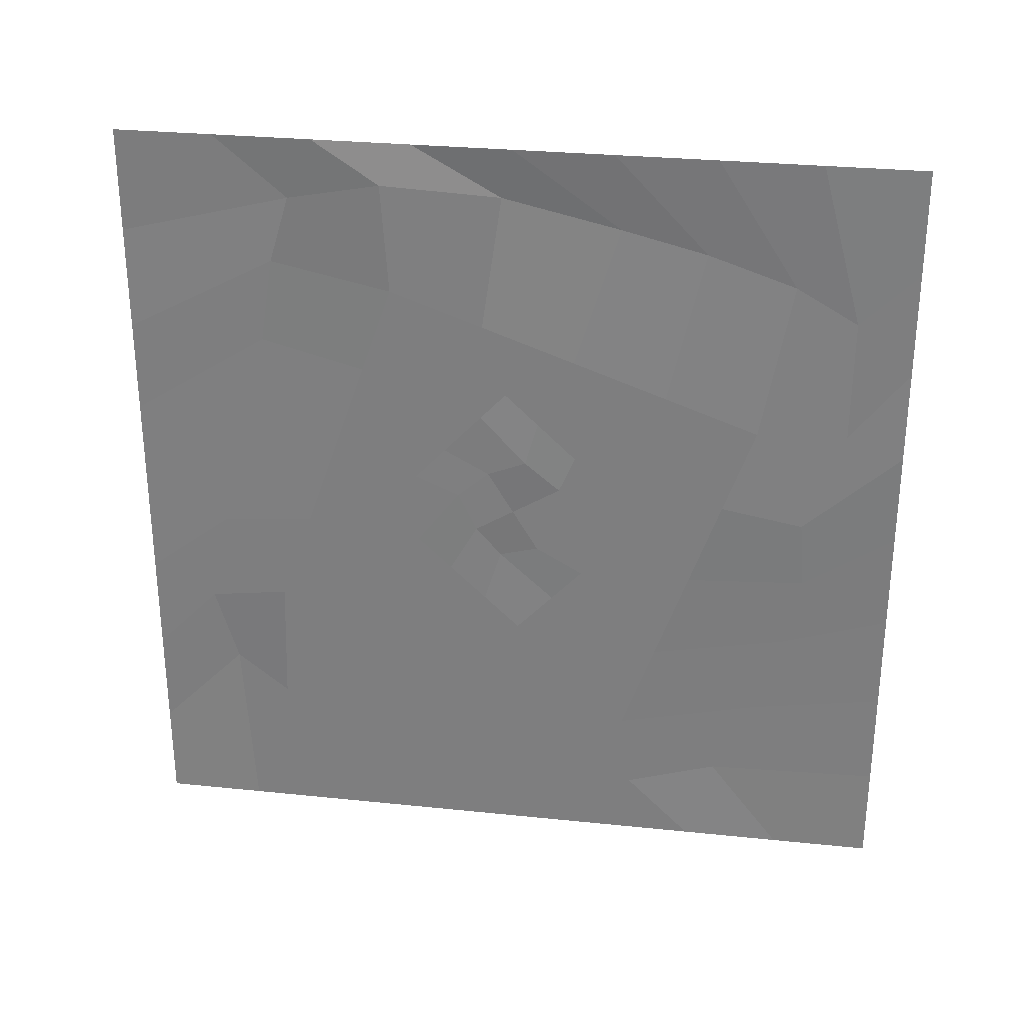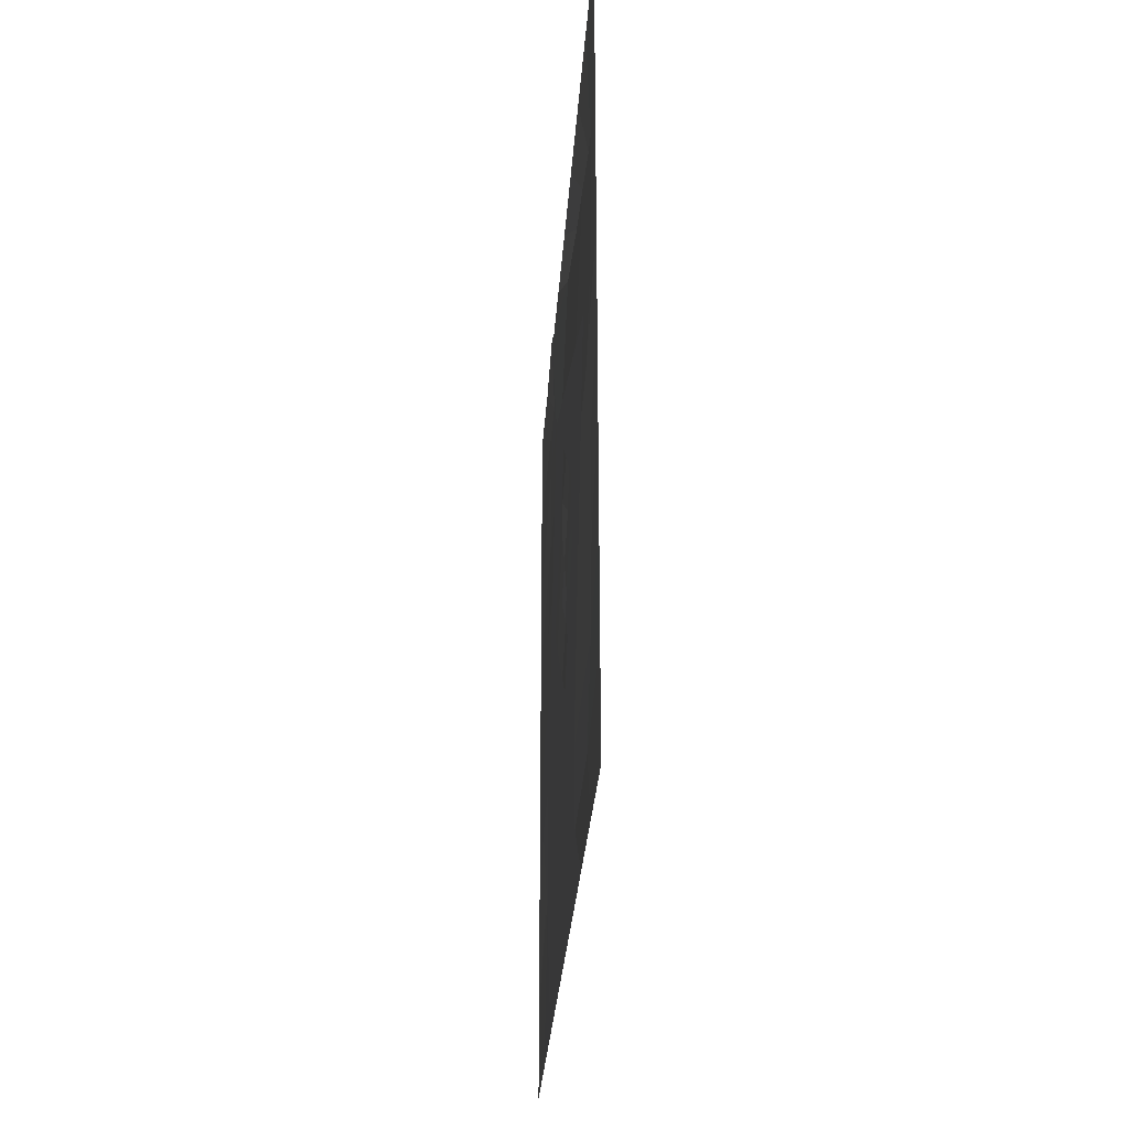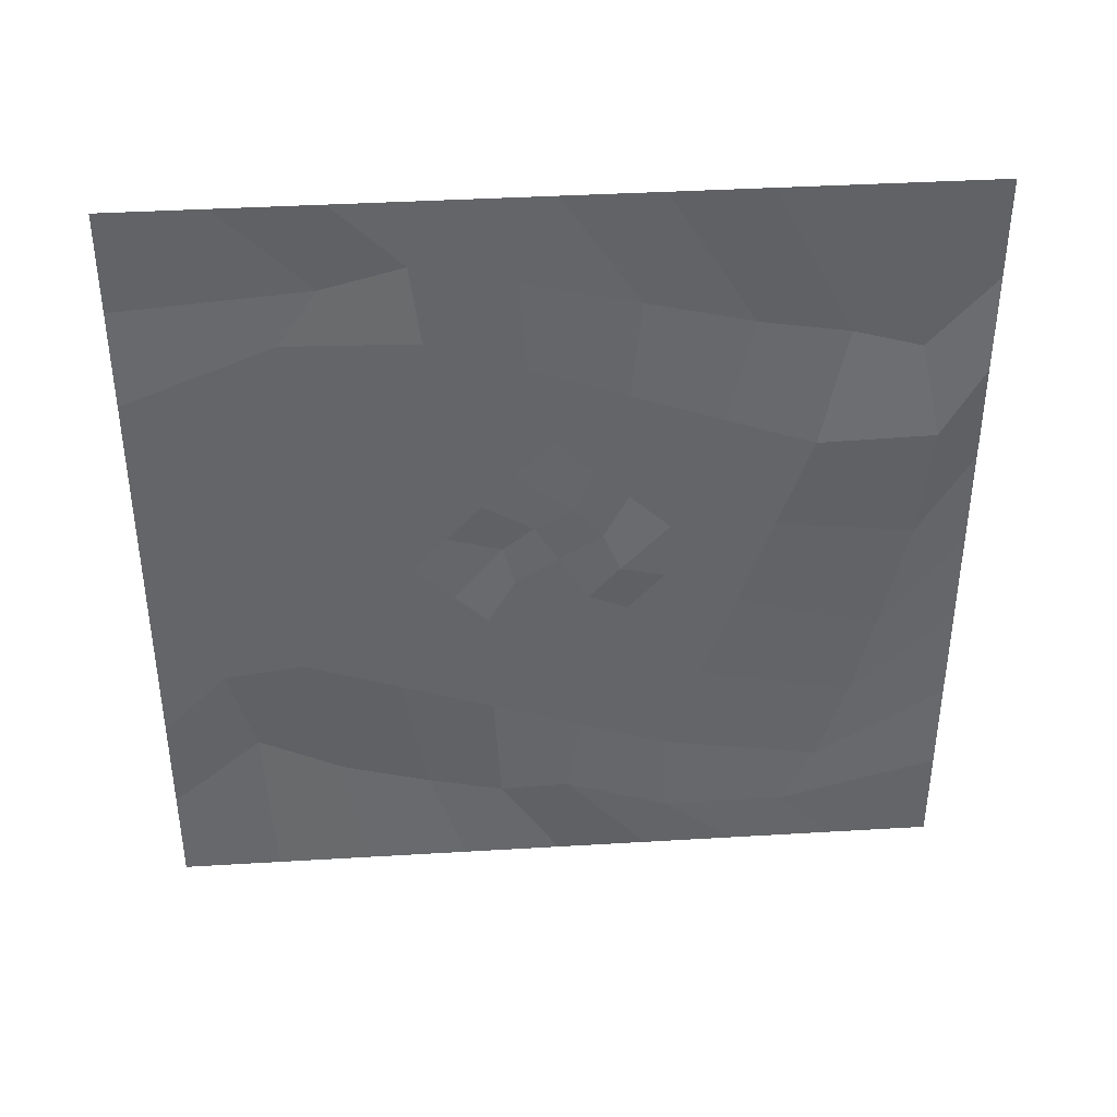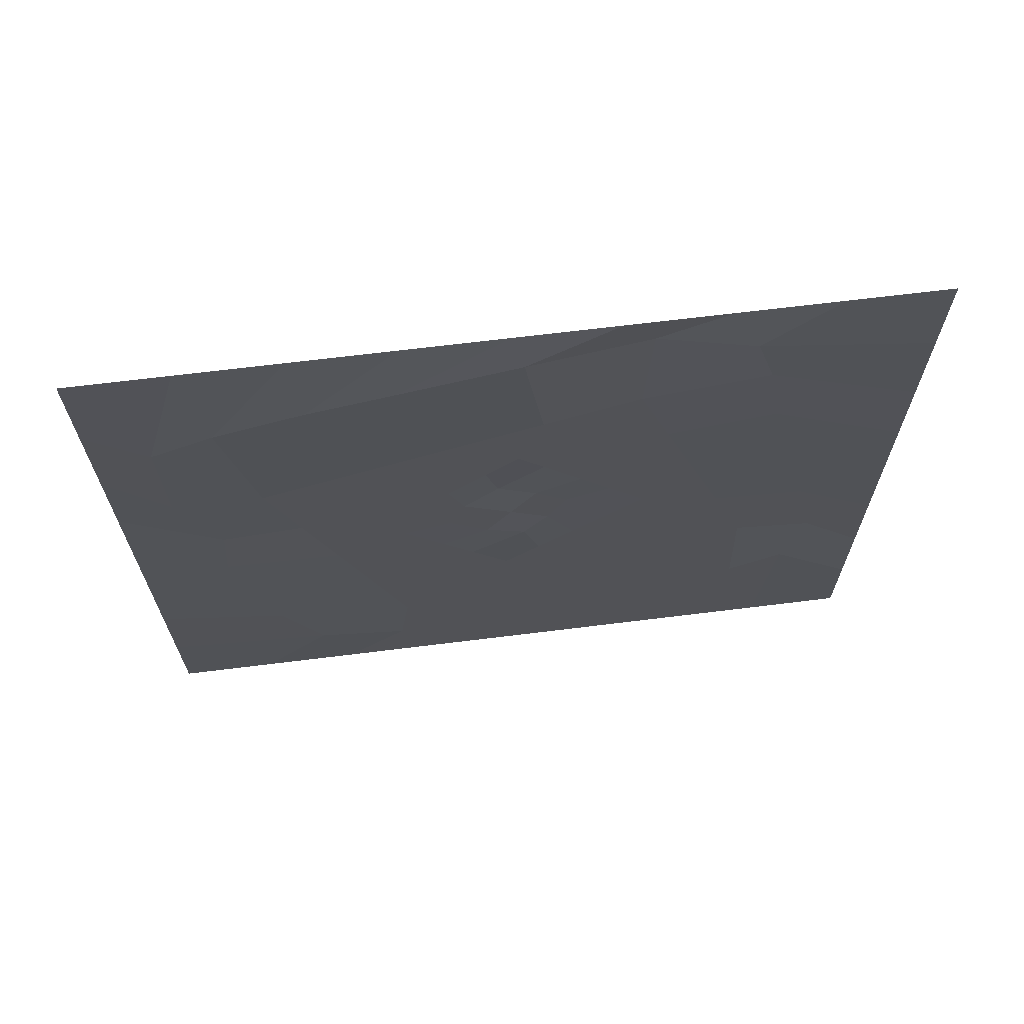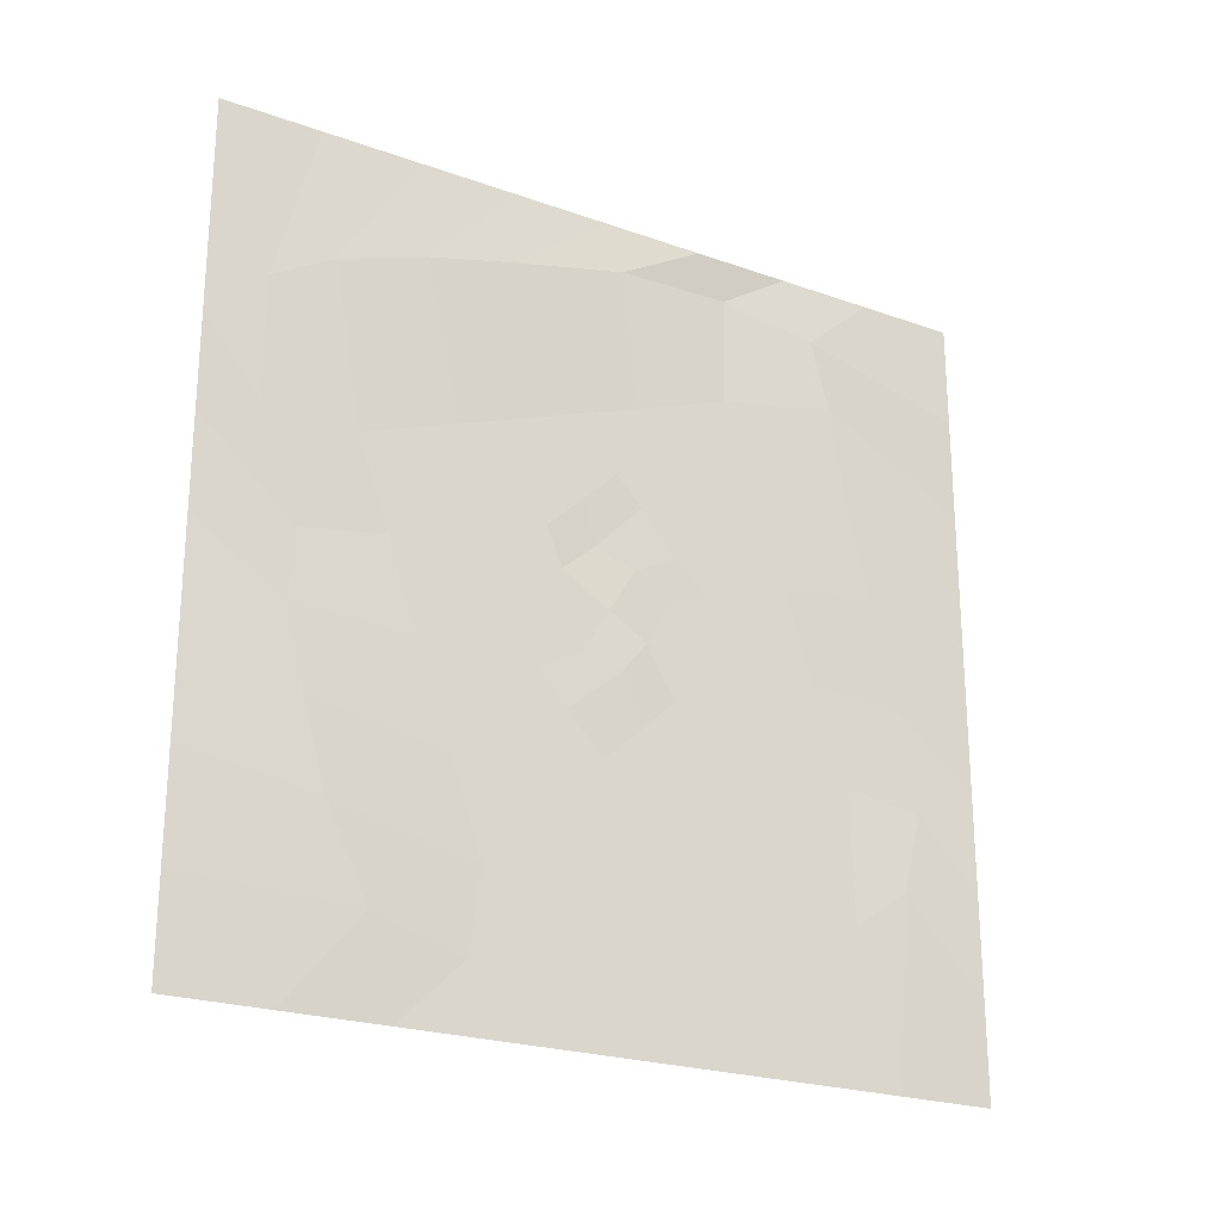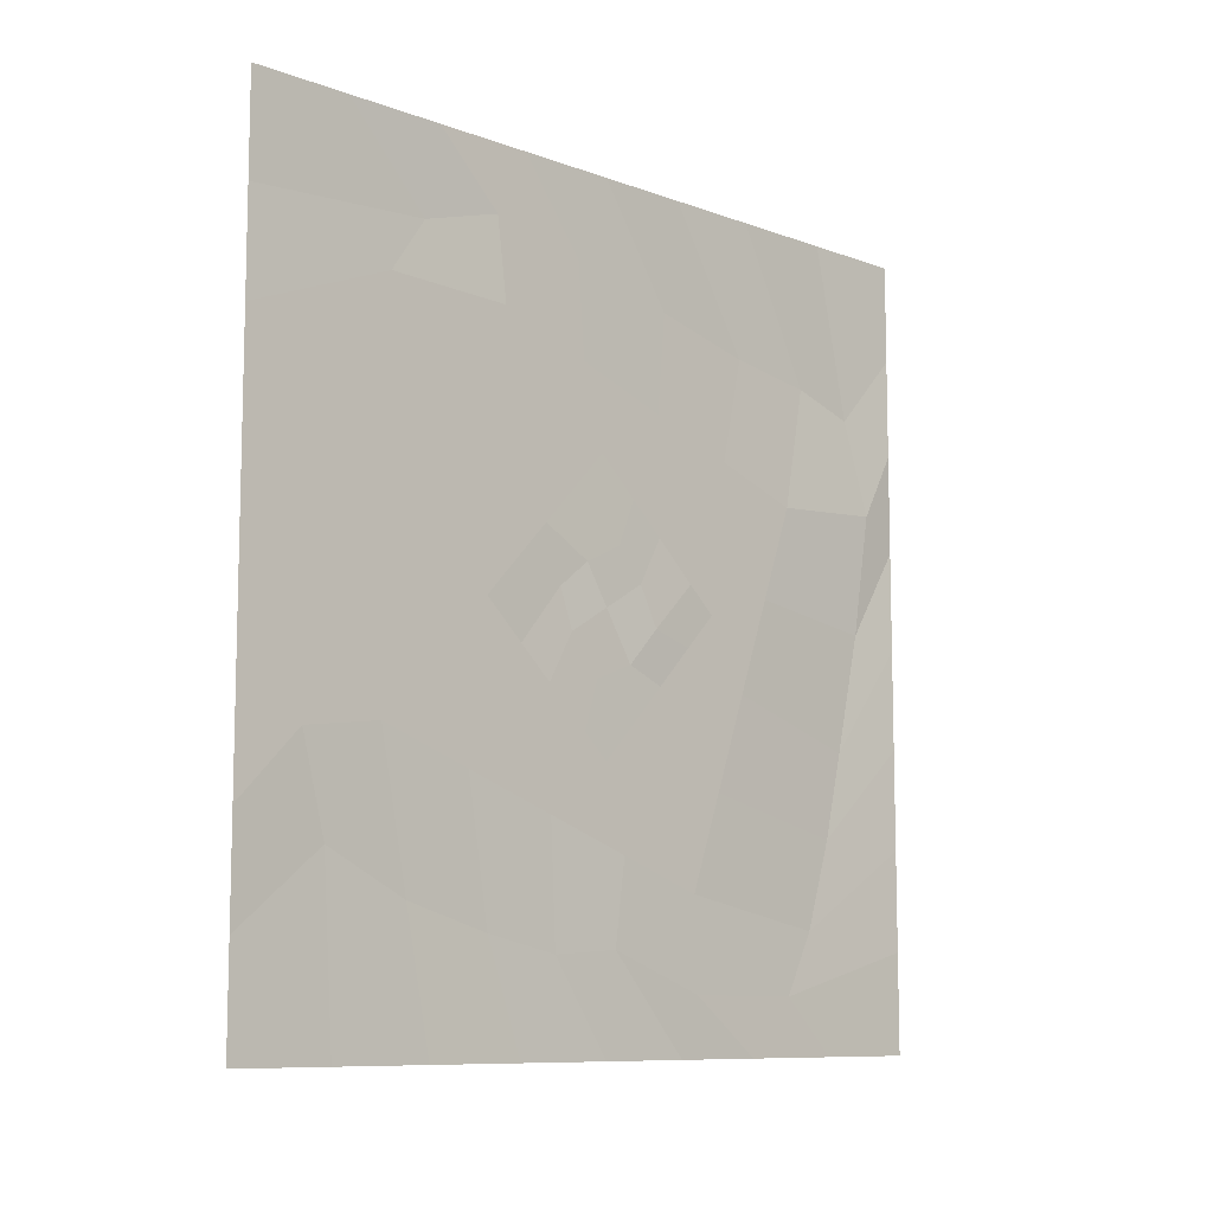
<metadata>
{"format":"obj","ext":"obj","renderer":"f3d","projection":"perspective","resolution":1024,"background":"white","views":[{"elev":29.1,"azim":98.8,"up":"+Y"},{"elev":-30.3,"azim":176.2,"up":"+Y"},{"elev":38.8,"azim":85.7,"up":"+Z"},{"elev":67.5,"azim":-97.1,"up":"+Y"},{"elev":-23.3,"azim":-121.0,"up":"+Y"},{"elev":-9.4,"azim":45.9,"up":"+Z"}]}
</metadata>
<code>
o Plane
v -0 1 1
v 0 -1 1
v -0 1 -1
v 0 -1 -1
v -0 1 0
v 0 -1 0
v -0 1 0.5
v 0 -1 0.5
v 0 -1 -0.5
v -0 1 -0.5
v 0 0 1
v 0 0 -1
v -0 0.000543 -0.00235
v 0 0.1658 0.4692
v 0 -0.1663 -0.474
v -0 0.4708 -1
v -0 0.4438 -0.1588
v -0 0.6099 0.3128
v -0 0.2778 -0.6304
v -0 0.4708 1
v 0 -0.5 1
v 0 -0.5 -1
v 0 -0.4719 0.1636
v 0 -0.3059 0.6352
v 0 -0.638 -0.308
v 0 -1 0.25
v -0 1 0.25
v -0 0.1695 0.1784
v -0 0.5268 0.07702
v 0 -0.3889 0.3994
v -0 1 -0.25
v 0 -1 -0.25
v 0 -0.1722 -0.1866
v -0 0.3608 -0.3946
v 0 -0.5549 -0.07219
v 0 -1 -0.75
v -0 1 -0.75
v -0.002438 -0.1504 -0.7725
v 0.000136 0.2867 -0.8565
v -0.00879 -0.5593 -0.6696
v -0 1 0.75
v 0 -1 0.75
v -0.003456 0.1914 0.7178
v -0.005021 0.6718 0.6194
v 0 -0.3323 0.8366
v -0 0.7354 -1
v -0.01267 0.8049 -0.2703
v 0.0123 0.8947 0.3289
v -0.008298 0.6806 -0.7048
v -0 0.7354 1
v -0.01105 0.8717 0.02763
v -0.0111 0.7528 -0.4842
v -0.001109 0.5962 -0.8588
v -0.00985 0.8417 0.5687
v -0 0.2354 1
v -0 0.2354 -1
v -0 0.1705 -0.165
v -0 0.3878 0.391
v -0 0.05572 -0.5522
v -0 0.3414 0.01749
v -0 -0.000316 -0.3475
v 0.005204 0.02313 -0.7597
v -0.006582 0.4522 0.6545
v 0 -0.25 -1
v 0 -0.1838 0.1667
v 0 -0.07005 0.5522
v 0 -0.4021 -0.391
v 0 -0.25 1
v 0 -0.01298 0.3492
v 0 -0.3547 -0.01579
v -0.007331 -0.3398 -0.7316
v 0 -0.08779 0.7843
v 0 -0.75 1
v 0 -0.75 -1
v 0 -0.7334 0.1553
v 0 -0.629 0.6443
v 0 -0.8379 -0.3336
v 0 -0.6812 0.3998
v 0 -0.7857 -0.08916
v -0.008698 -0.7707 -0.5654
v -0.009102 -0.5318 0.7807
v -0 0.1086 0.0634
v 0 -0.1029 0.2531
v -0 0.2622 -0.06714
v -0 -0.1059 -0.0671
v -0 0.08684 -0.2544
v 0 -0.2705 0.07417
v 0.000201 -0.02817 -0.1653
v -0 0.07486 -0.1245
v -0 0.2718 0.08263
v 0.006831 0.151 -0.03571
v -0 -0.06572 -0.2863
v 0 0.08593 0.2566
v 0 -0.2557 -0.1085
v -0.005662 -0.1352 0.03178
v 0 -0.05894 0.0954
v 0.000851 0.03962 0.1438
f 80 36 4 74
f 78 26 6 75
f 81 42 8 76
f 79 32 9 77
f 61 92 33 15 59
f 63 43 14 58
f 60 90 91 84
f 62 38 12 56
f 53 39 16 46
f 51 29 17 47
f 54 44 18 48
f 52 34 19 49
f 70 35 25 67
f 72 45 24 66
f 69 30 23 65 83
f 71 40 22 64
f 66 24 30 69
f 48 18 29 51
f 58 14 28 90 60
f 76 8 26 78
f 65 23 35 70 87
f 47 17 34 52
f 57 89 88 86
f 75 6 32 79
f 67 25 40 71
f 49 19 39 53
f 59 15 38 62
f 77 9 36 80
f 68 21 45 72
f 50 20 44 54
f 55 11 43 63
f 73 2 42 81
f 1 50 54 41
f 10 49 53 37
f 5 47 52 31
f 7 48 51 27
f 31 52 49 10
f 41 54 48 7
f 27 51 47 5
f 37 53 46 3
f 20 55 63 44
f 19 59 62 39
f 17 57 86 61 34
f 18 58 60 29
f 39 62 56 16
f 29 60 84 57 17
f 44 63 58 18
f 34 61 59 19
f 11 68 72 43
f 15 67 71 38
f 13 96 95 85
f 14 66 69 93 28
f 38 71 64 12
f 28 93 97 82
f 43 72 66 14
f 33 94 70 67 15
f 21 73 81 45
f 25 77 80 40
f 23 75 79 35
f 24 76 78 30
f 35 79 77 25
f 45 81 76 24
f 30 78 75 23
f 40 80 74 22
f 82 97 96 13
f 84 91 89 57
f 85 95 94 33
f 86 88 92 61
f 91 90 28 82
f 92 88 85 33
f 89 91 82 13
f 88 89 13 85
f 97 93 69 83
f 94 95 87 70
f 95 96 65 87
f 96 97 83 65

</code>
